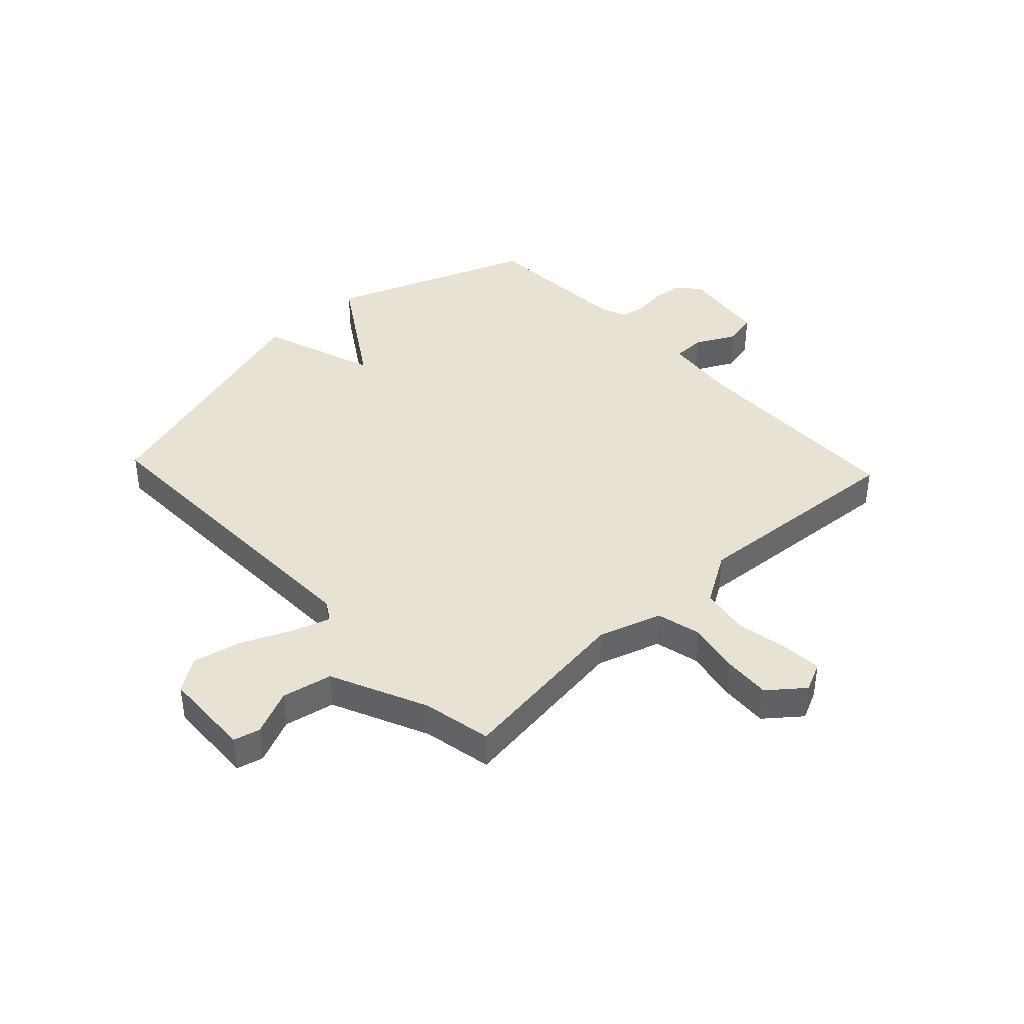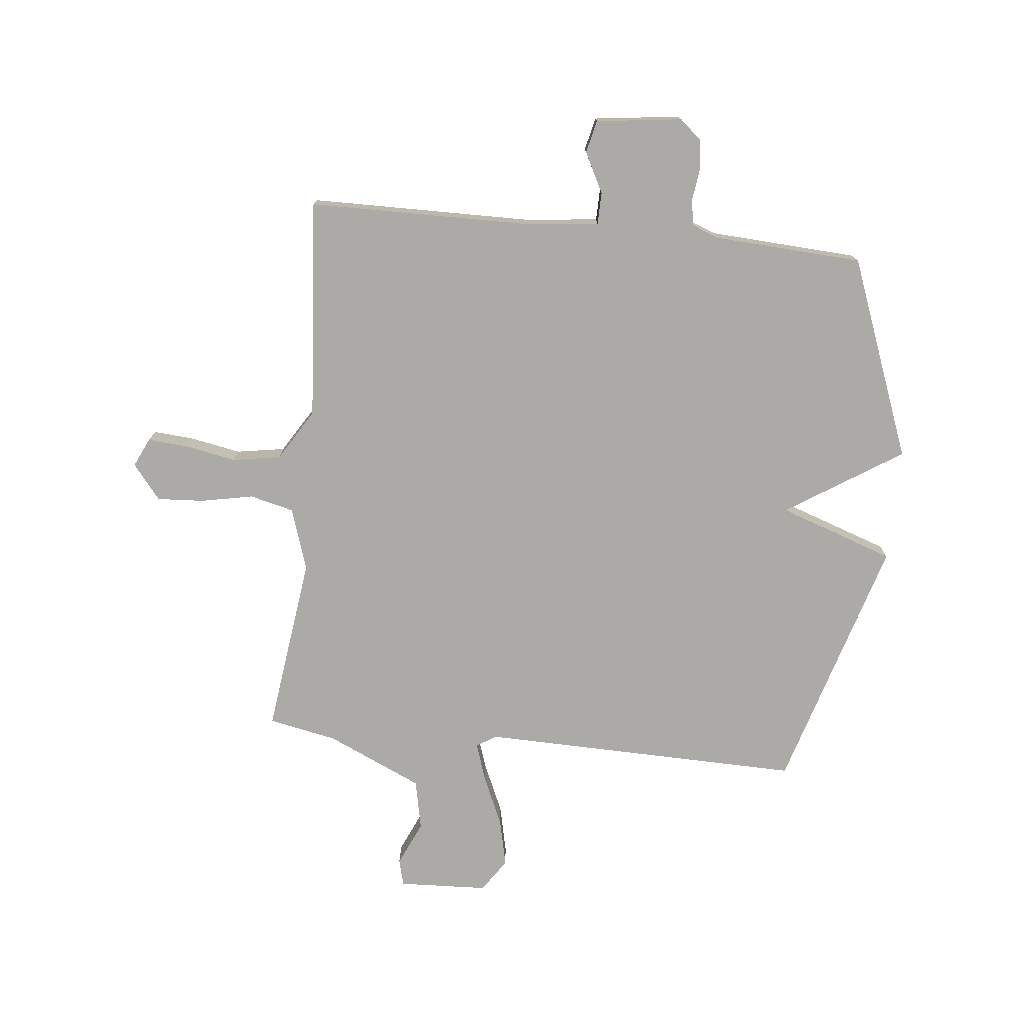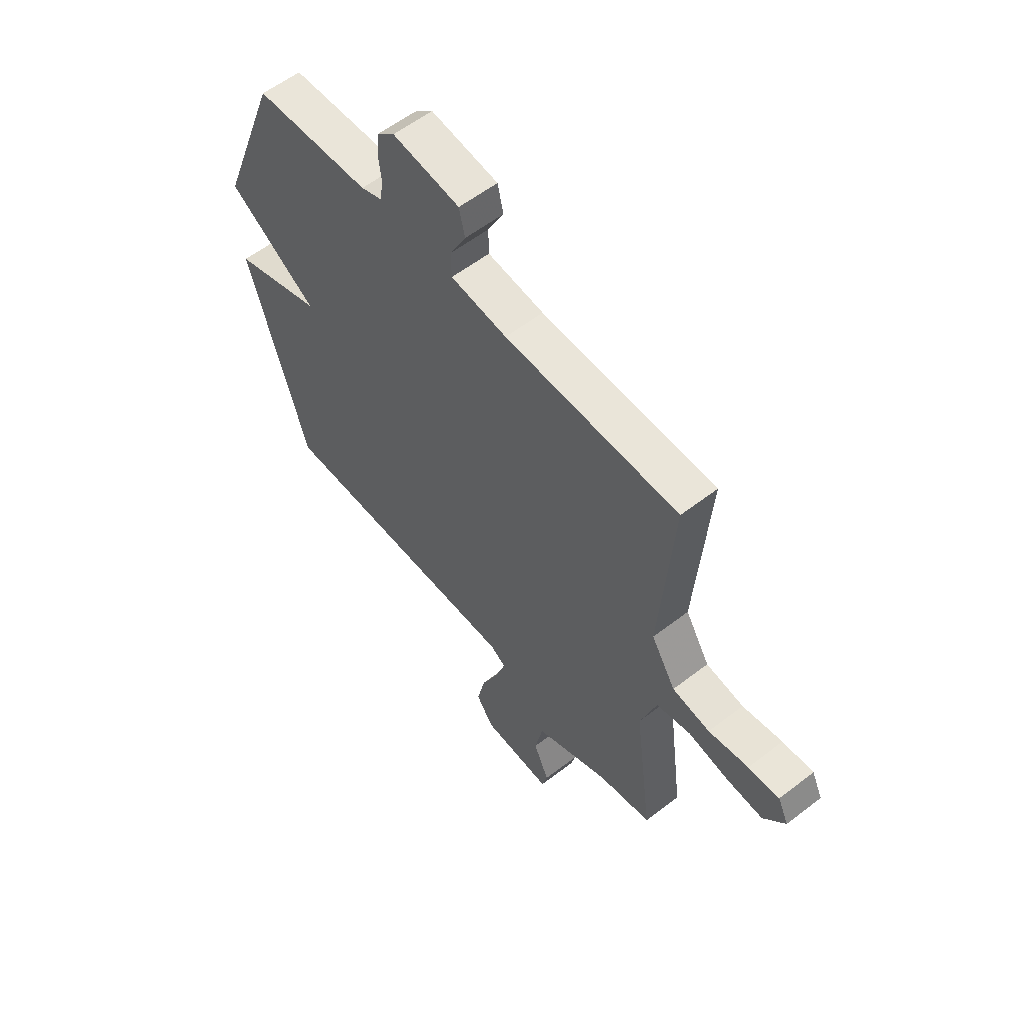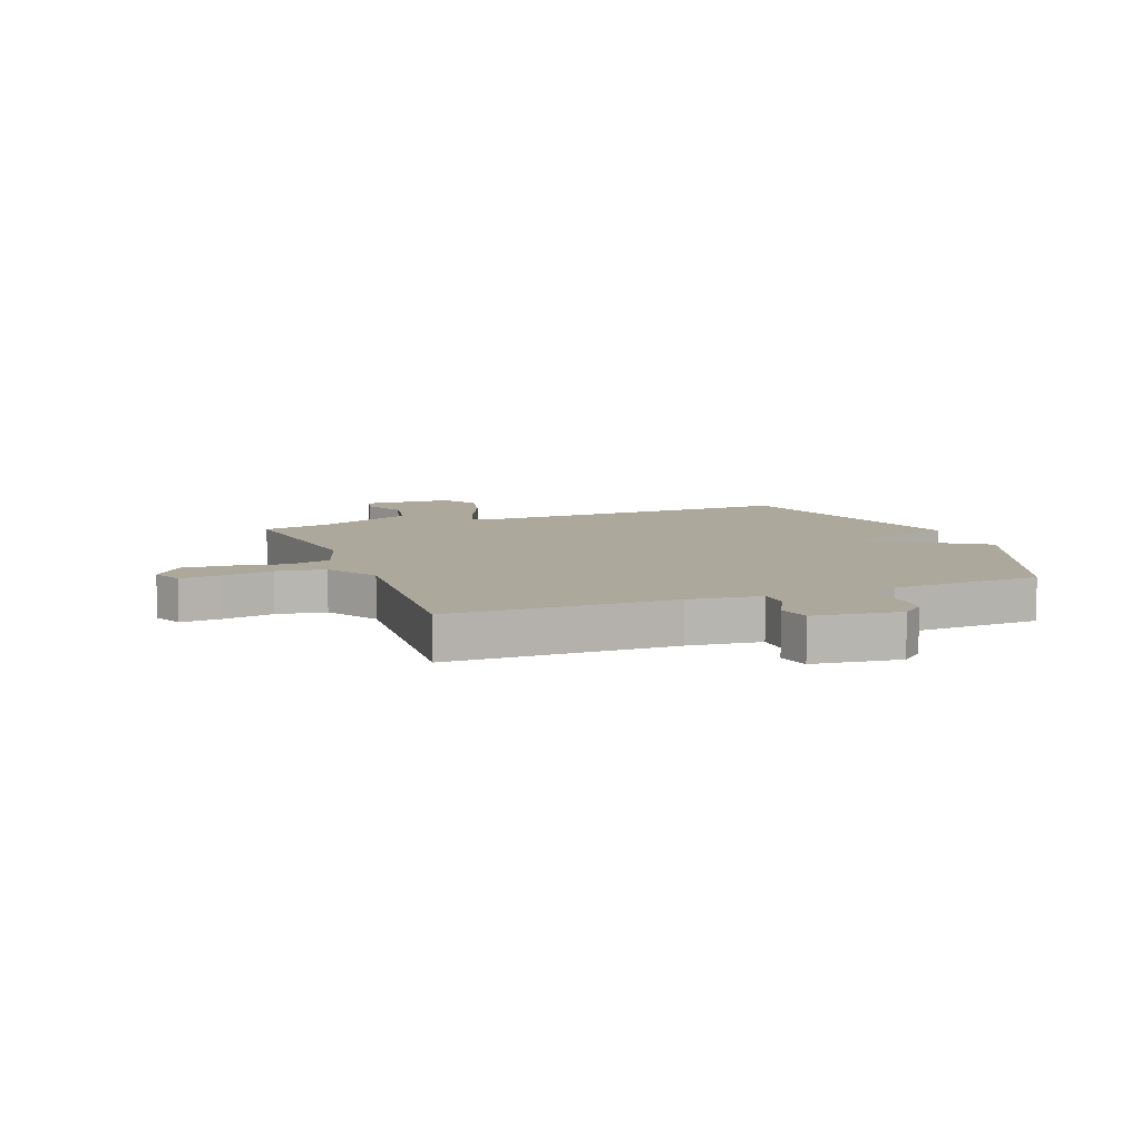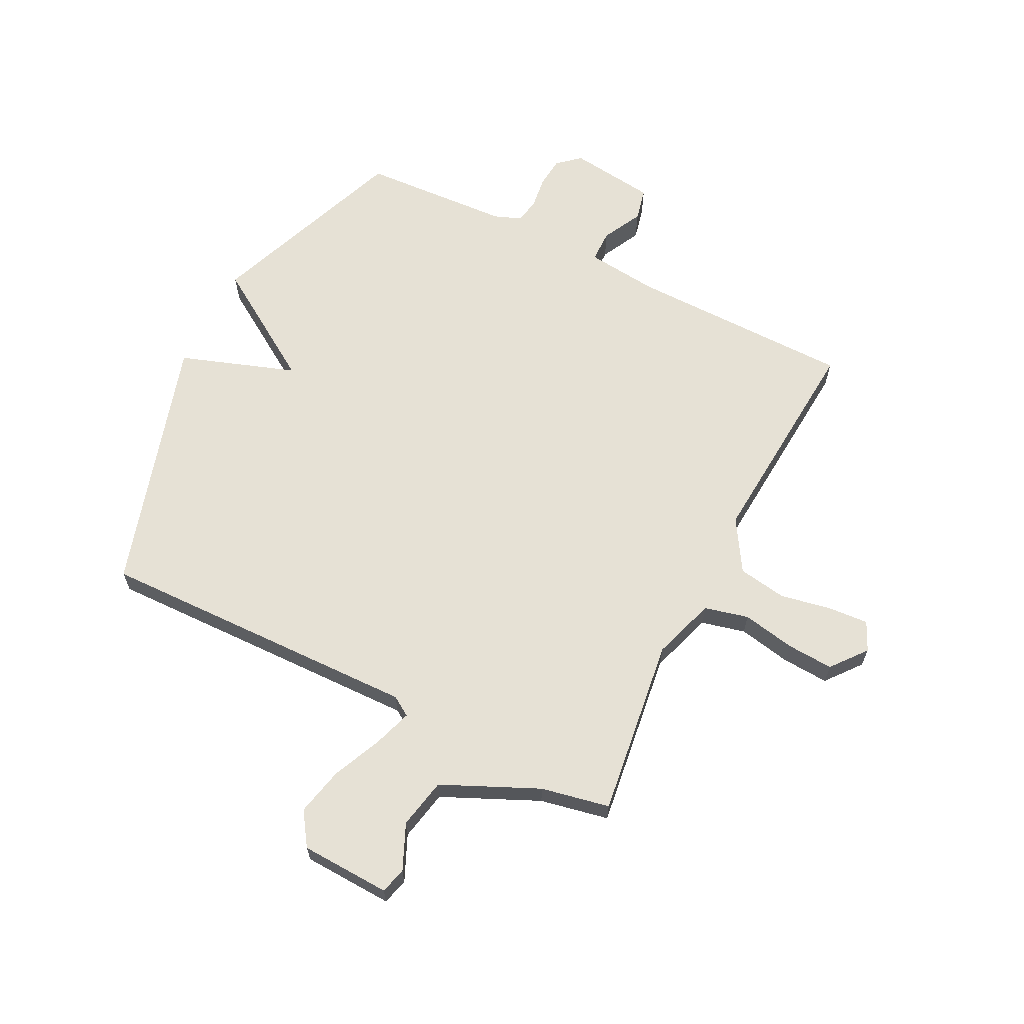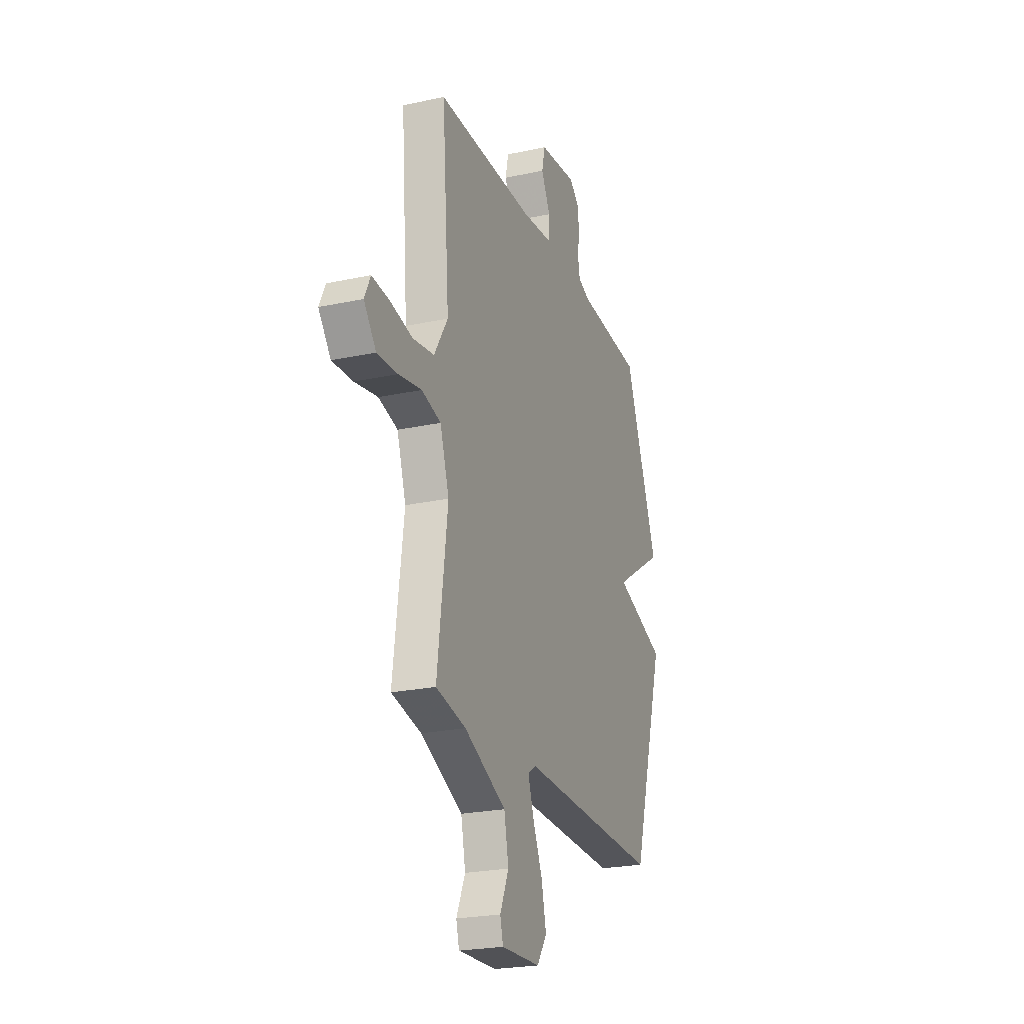
<metadata>
{"format":"obj","ext":"obj","renderer":"f3d","projection":"perspective","resolution":1024,"background":"white","views":[{"elev":40.7,"azim":-133.2,"up":"+Y"},{"elev":-75.7,"azim":-5.9,"up":"+Y"},{"elev":57.8,"azim":-128.7,"up":"+Z"},{"elev":8.5,"azim":-20.8,"up":"+Y"},{"elev":64.4,"azim":-153.3,"up":"+Y"},{"elev":-23.8,"azim":-70.2,"up":"+Z"}]}
</metadata>
<code>
v -0.5 0.07 0.5
v -0.109 0.07 0.504
v 0.018 0.07 0.518
v 0.019 0.07 0.574
v -0.017 0.07 0.644
v -0.004 0.07 0.701
v 0.147 0.07 0.72
v 0.186 0.07 0.686
v 0.191 0.07 0.633
v 0.184 0.07 0.577
v 0.192 0.07 0.533
v 0.239 0.07 0.515
v 0.5 0.07 0.5
v 0.634 0.07 0.149
v 0.432 0.07 0.019
v 0.634 0.07 -0.051
v 0.5 0.07 -0.5
v -0.067 0.07 -0.488
v -0.101 0.07 -0.51
v -0.079 0.07 -0.576
v -0.04 0.07 -0.664
v -0.021 0.07 -0.748
v -0.06 0.07 -0.806
v -0.217 0.07 -0.813
v -0.229 0.07 -0.767
v -0.194 0.07 -0.688
v -0.212 0.07 -0.6
v -0.38 0.07 -0.524
v -0.5 0.07 -0.5
v -0.459 0.07 -0.187
v -0.495 0.07 -0.077
v -0.572 0.07 -0.058
v -0.664 0.07 -0.076
v -0.746 0.07 -0.081
v -0.795 0.07 -0.02
v -0.771 0.07 0.031
v -0.701 0.07 0.026
v -0.611 0.07 0.009
v -0.526 0.07 0.023
v -0.471 0.07 0.113
v -0.5 0 0.5
v -0.109 0 0.504
v 0.018 0 0.518
v 0.019 0 0.574
v -0.017 0 0.644
v -0.004 0 0.701
v 0.147 0 0.72
v 0.186 0 0.686
v 0.191 0 0.633
v 0.184 0 0.577
v 0.192 0 0.533
v 0.239 0 0.515
v 0.5 0 0.5
v 0.634 0 0.149
v 0.432 0 0.019
v 0.634 0 -0.051
v 0.5 0 -0.5
v -0.067 0 -0.488
v -0.101 0 -0.51
v -0.079 0 -0.576
v -0.04 0 -0.664
v -0.021 0 -0.748
v -0.06 0 -0.806
v -0.217 0 -0.813
v -0.229 0 -0.767
v -0.194 0 -0.688
v -0.212 0 -0.6
v -0.38 0 -0.524
v -0.5 0 -0.5
v -0.459 0 -0.187
v -0.495 0 -0.077
v -0.572 0 -0.058
v -0.664 0 -0.076
v -0.746 0 -0.081
v -0.795 0 -0.02
v -0.771 0 0.031
v -0.701 0 0.026
v -0.611 0 0.009
v -0.526 0 0.023
v -0.471 0 0.113
f 36 37 38
f 35 36 38
f 34 35 38
f 33 34 38
f 32 33 38
f 31 32 38 39
f 30 31 39 40
f 28 29 30
f 27 28 30 40
f 24 25 26
f 23 24 26
f 22 23 26
f 21 22 26
f 20 21 26
f 19 20 26 27
f 15 16 17 18
f 15 18 19
f 12 13 14 15
f 19 27 40
f 15 19 40
f 12 15 40
f 11 12 40
f 8 9 10
f 7 8 10
f 6 7 10
f 5 6 10
f 4 5 10
f 3 4 10 11
f 40 1 2
f 2 3 11 40
f 78 77 76
f 78 76 75
f 78 75 74
f 78 74 73
f 78 73 72
f 79 78 72 71
f 80 79 71 70
f 70 69 68
f 80 70 68 67
f 66 65 64
f 66 64 63
f 66 63 62
f 66 62 61
f 66 61 60
f 67 66 60 59
f 58 57 56 55
f 59 58 55
f 55 54 53 52
f 80 67 59
f 80 59 55
f 80 55 52
f 80 52 51
f 50 49 48
f 50 48 47
f 50 47 46
f 50 46 45
f 50 45 44
f 51 50 44 43
f 42 41 80
f 80 51 43 42
f 1 41 42 2
f 2 42 43 3
f 3 43 44 4
f 4 44 45 5
f 5 45 46 6
f 6 46 47 7
f 7 47 48 8
f 8 48 49 9
f 9 49 50 10
f 10 50 51 11
f 11 51 52 12
f 12 52 53 13
f 13 53 54 14
f 14 54 55 15
f 15 55 56 16
f 16 56 57 17
f 17 57 58 18
f 18 58 59 19
f 19 59 60 20
f 20 60 61 21
f 21 61 62 22
f 22 62 63 23
f 23 63 64 24
f 24 64 65 25
f 25 65 66 26
f 26 66 67 27
f 27 67 68 28
f 28 68 69 29
f 29 69 70 30
f 30 70 71 31
f 31 71 72 32
f 32 72 73 33
f 33 73 74 34
f 34 74 75 35
f 35 75 76 36
f 36 76 77 37
f 37 77 78 38
f 38 78 79 39
f 39 79 80 40
f 40 80 41 1

</code>
